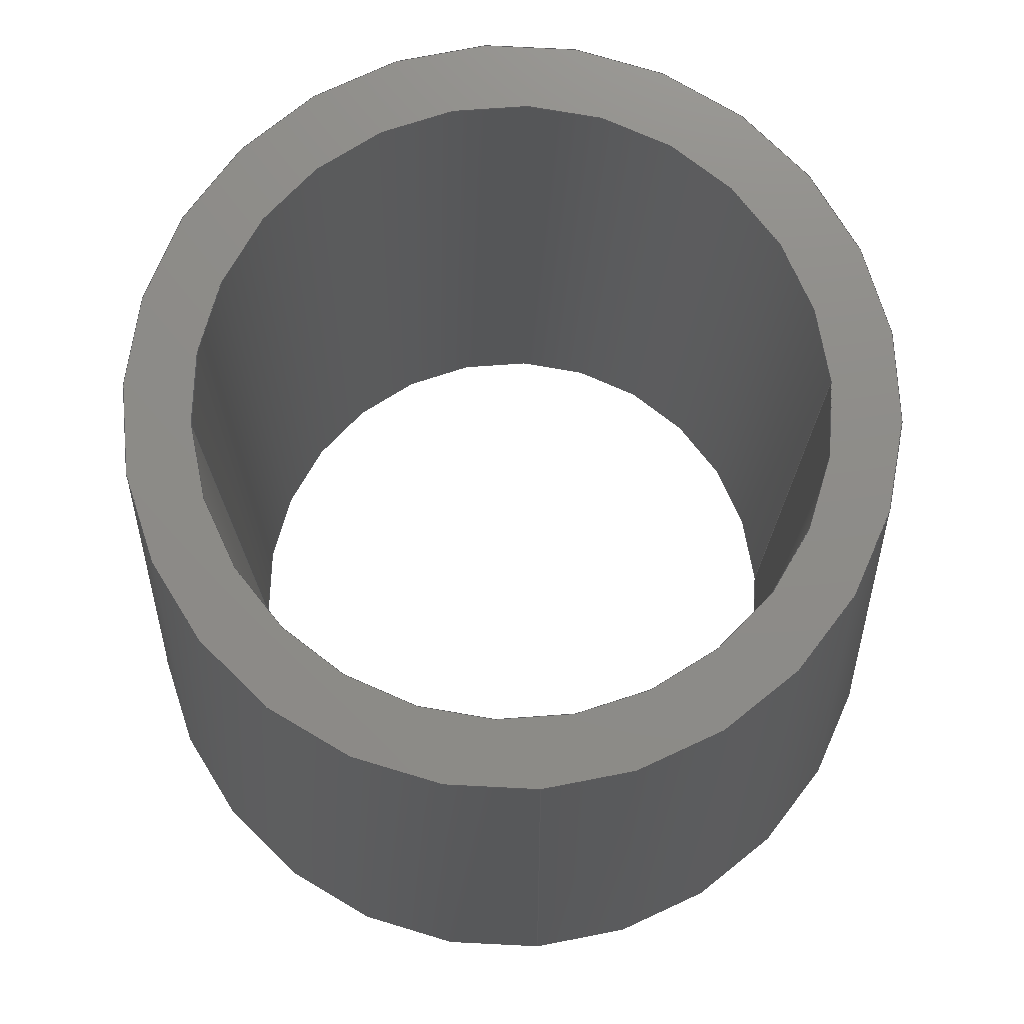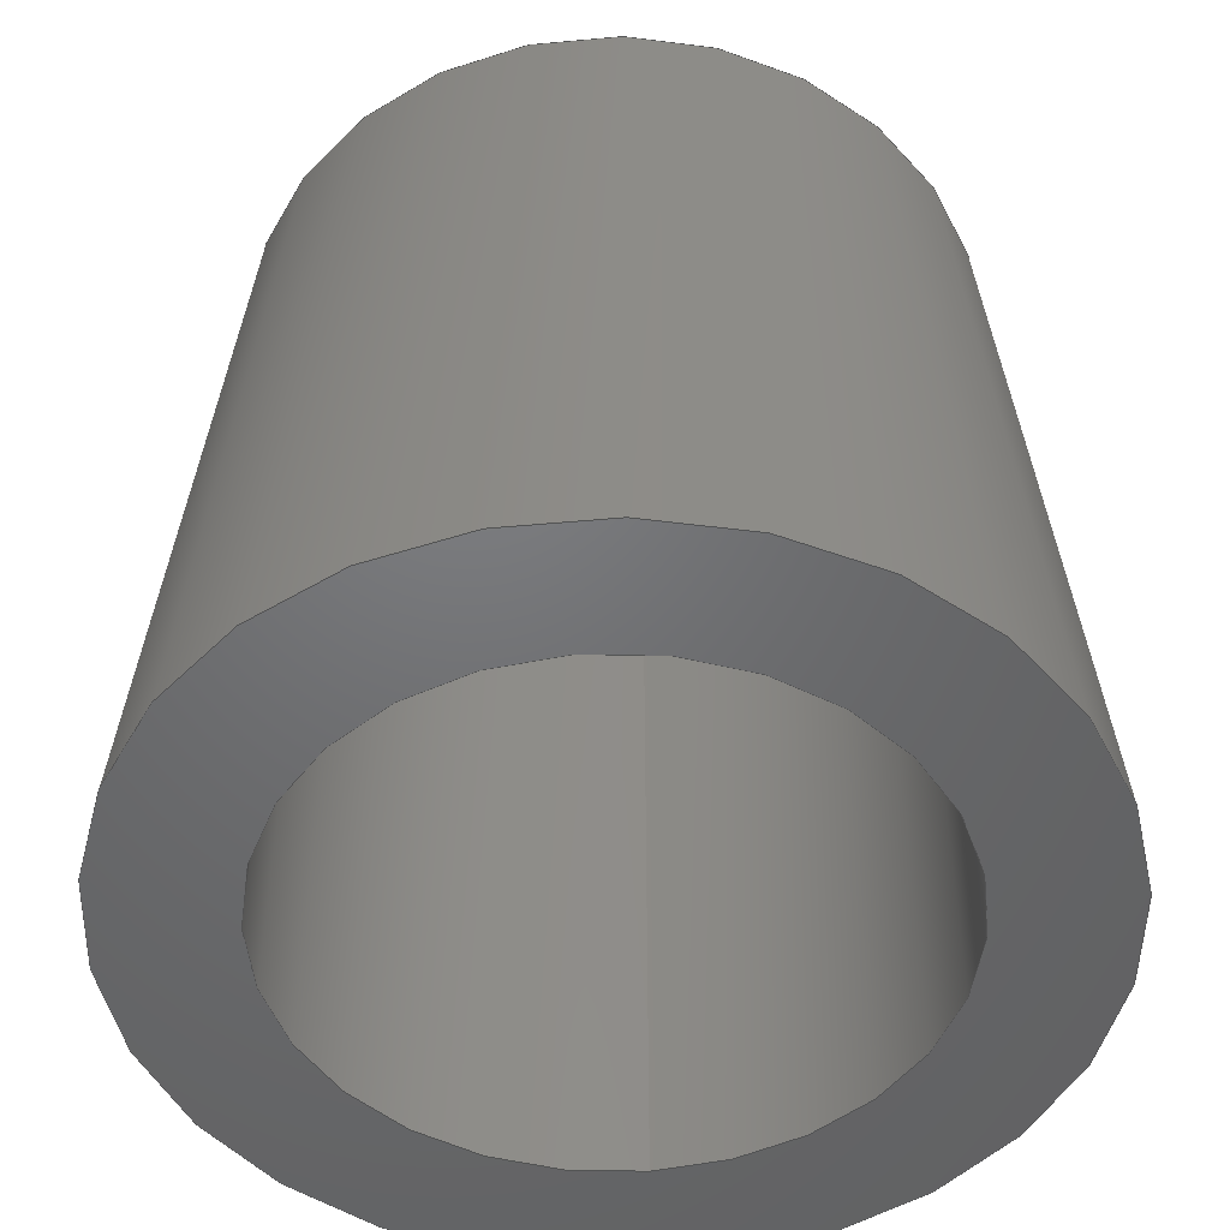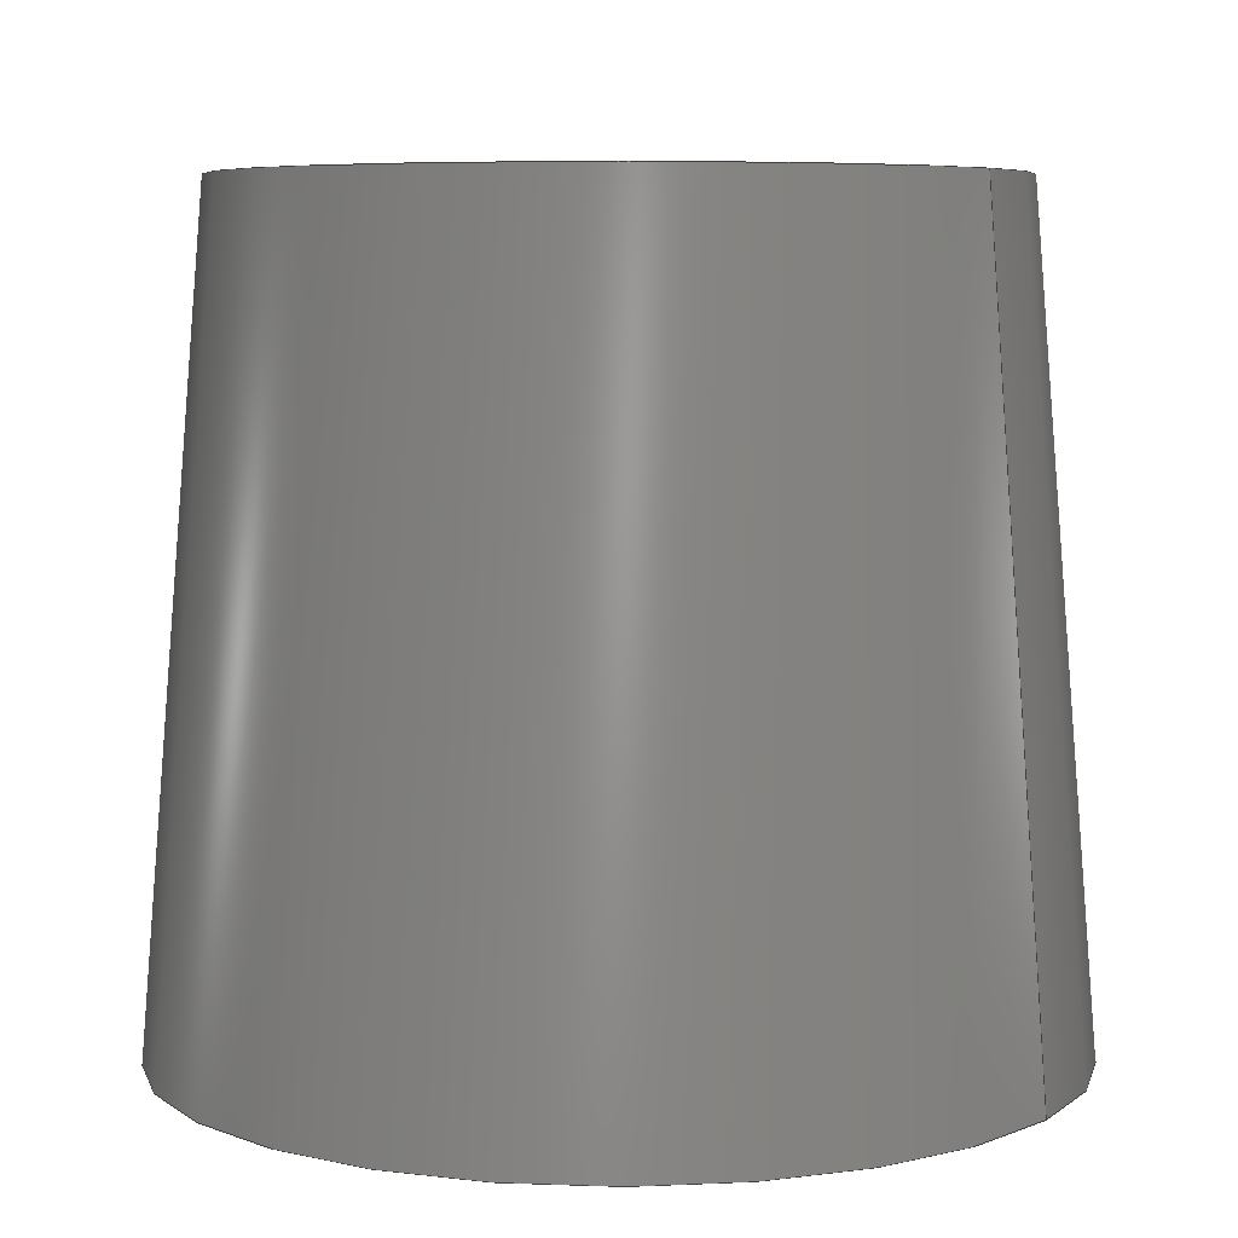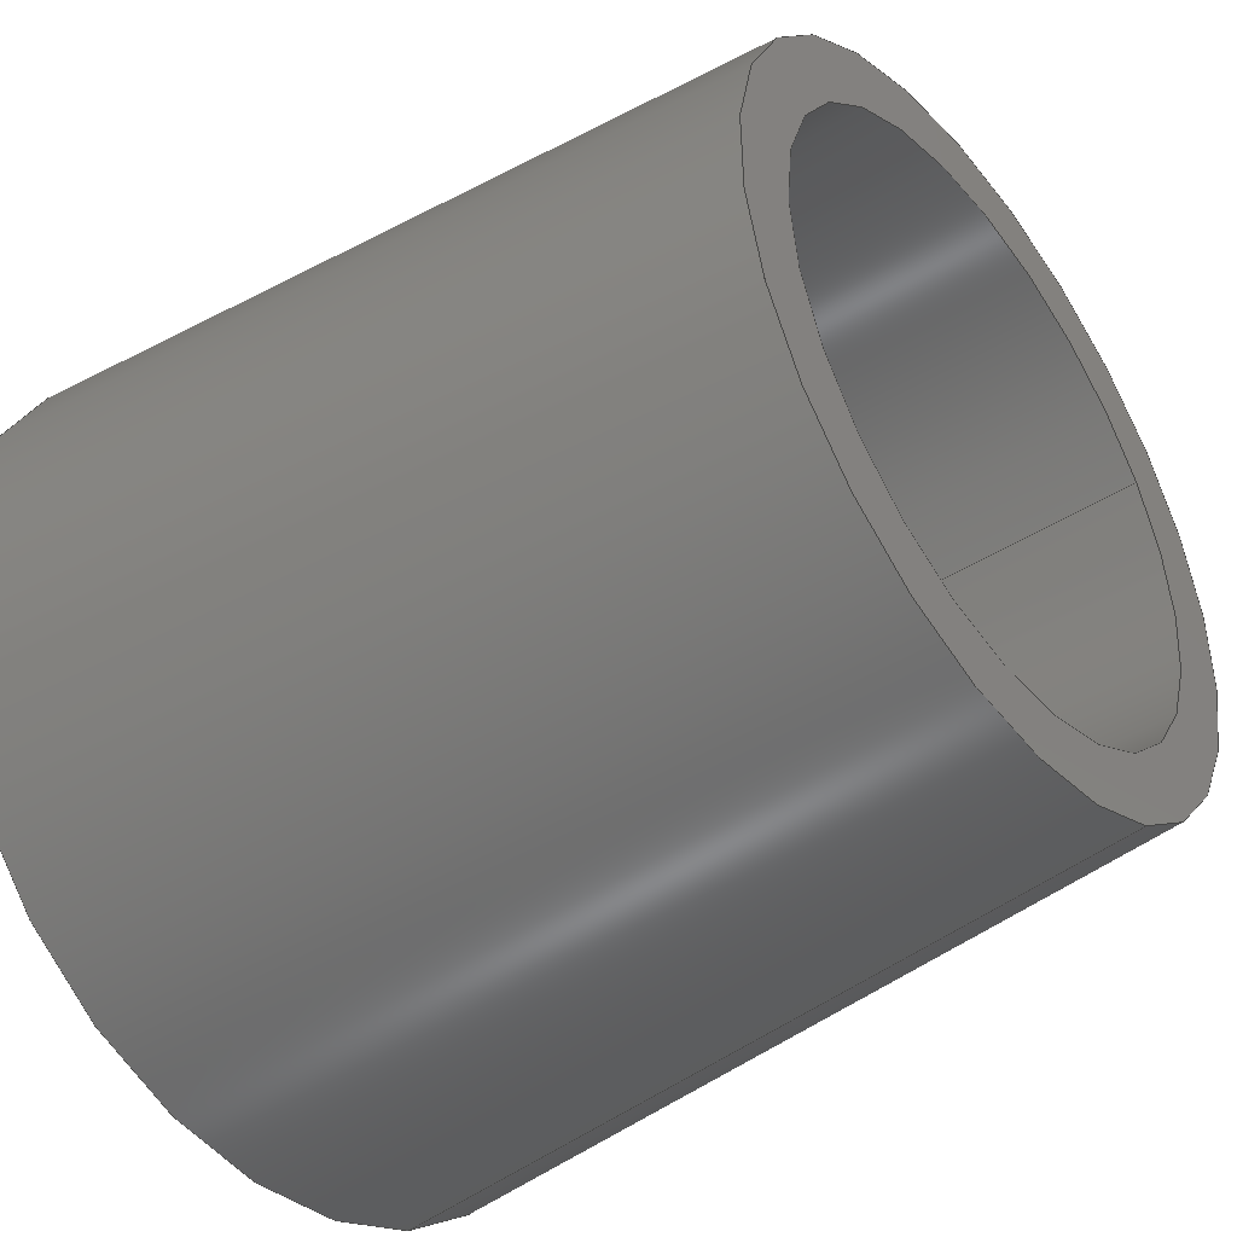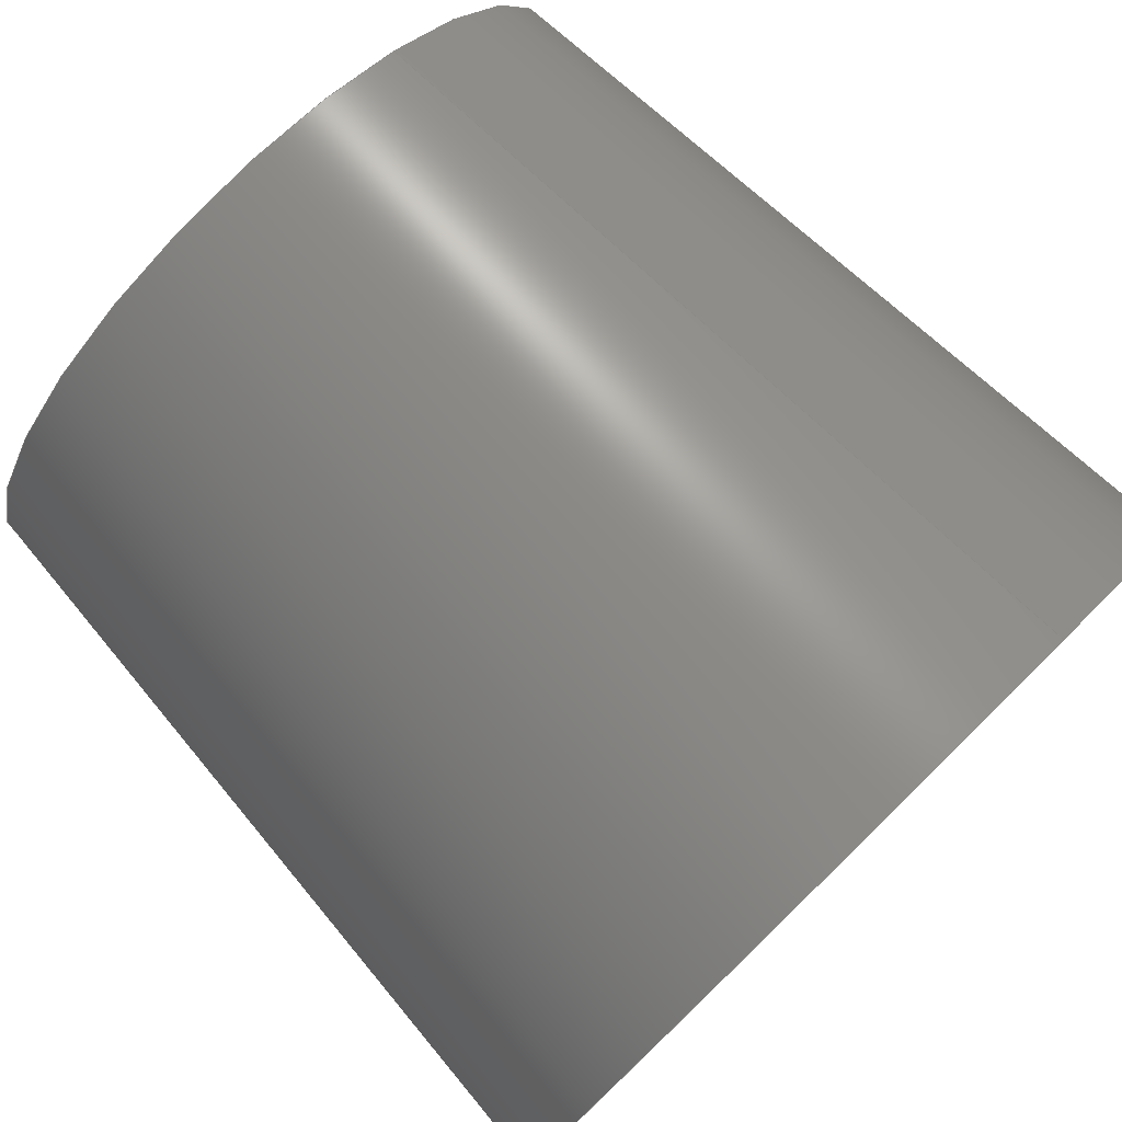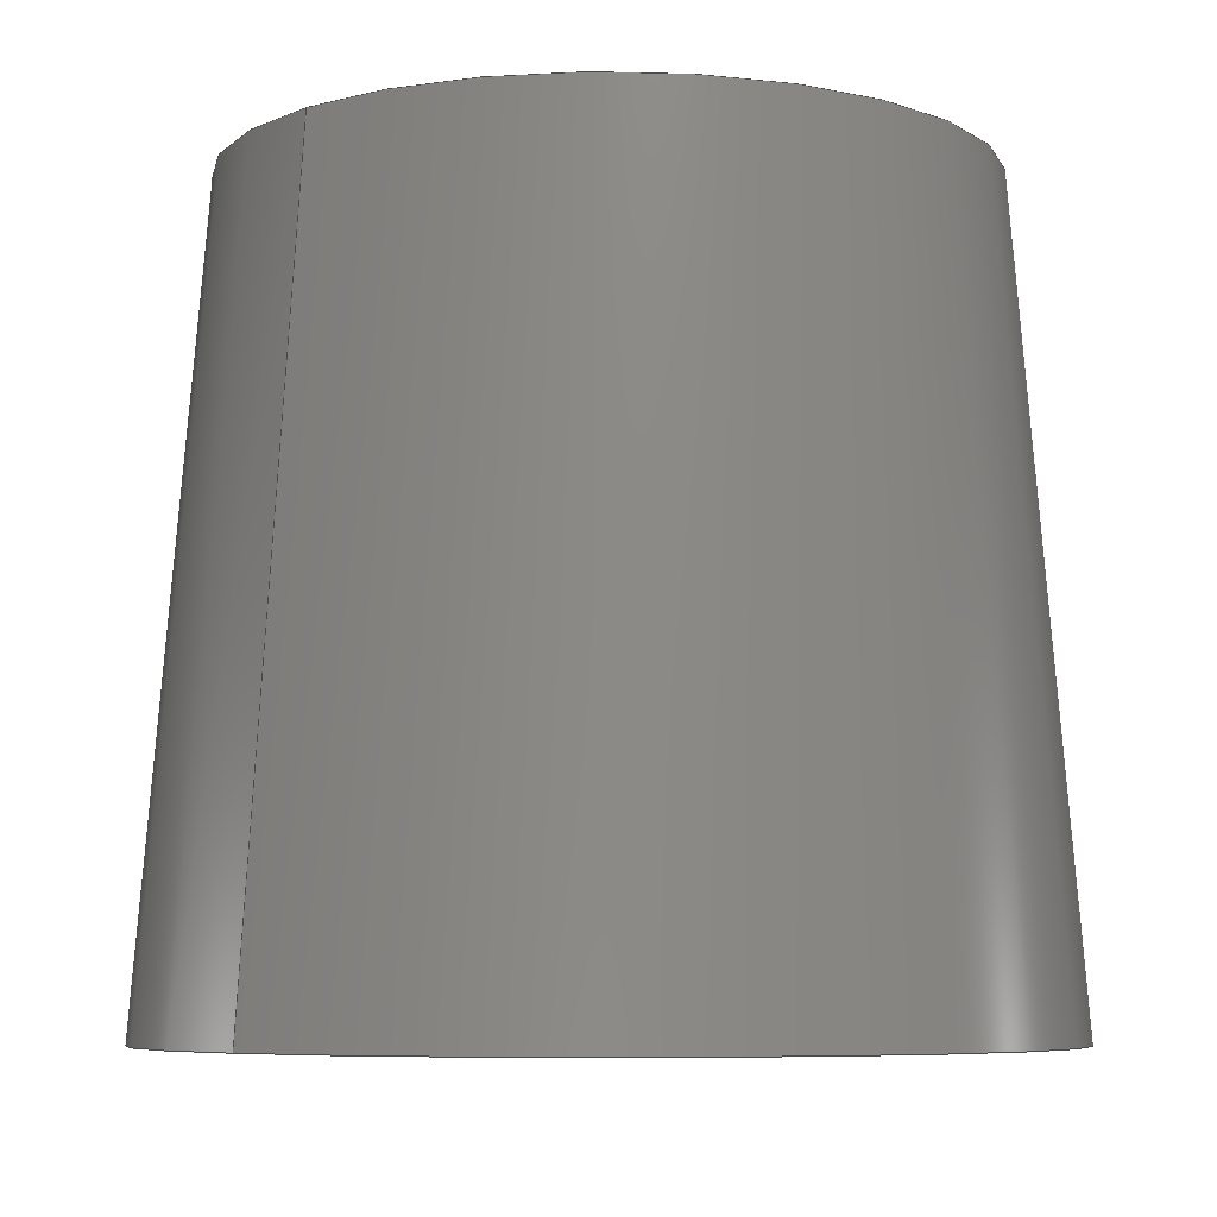
<metadata>
{"format":"iges","ext":"igs","renderer":"f3d","projection":"perspective","resolution":1024,"background":"white","views":[{"elev":75.0,"azim":24.6,"up":"+Y"},{"elev":-49.4,"azim":124.4,"up":"+Y"},{"elev":6.4,"azim":152.6,"up":"+Y"},{"elev":-43.4,"azim":127.2,"up":"+Z"},{"elev":79.4,"azim":-44.3,"up":"+Z"},{"elev":-6.8,"azim":-107.2,"up":"+Y"}]}
</metadata>
<code>
START RECORD GO HERE.
1H,,1H;,20HCNEXT - IGES PRODUCT,32H19B_TRACTION_03 (entretoise).igs,44HI
BM CATIA IGES - CATIA Version 5 Release 19 ,27HCATIA Version 5 Release 1
9 ,32,75,6,75,15,10Hentretoise,1,2,2HMM,1000,1,15H2.018e+07,
0.001,1e+04,8HAurelien,15HDESKTOP-SF2K4A2,11,0,15H2.018e+07,;
     406       1       0       0       0       0       0       000010201
     406       0       0       1      15                               0
     110       2       0       0       0       0       0       001010001
     110       0       0       1       0                               0
     110       3       0       0       0       0       0       001010001
     110       0       0       2       0                               0
     120       5       0       0       0       0       0       001010001
     120       0       0       1       0                               0
     110       6       0       0       0       0       0       001010001
     110       0       0       2       0                               0
     124       8       0       0       0       0       0       001020201
     124       0       0       2       0                               0
     100      10       0       0       0       0      11       001010001
     100       0       0       1       0                               0
     110      11       0       0       0       0       0       001010001
     110       0       0       2       0                               0
     124      13       0       0       0       0       0       001020201
     124       0       0       2       0                               0
     100      15       0       0       0       0      17       001010001
     100       0       0       1       0                               0
     102      16       0       0       0       0       0       001010001
     102       0       0       1       0                               0
     142      17       0       0       0       0       0       001010001
     142       0       0       1       0                               0
     144      18       0       0   10000       0       0       000000000
     144       0       0       1       0                               0
     110      19       0       0       0       0       0       001010001
     110       0       0       1       0                               0
     110      20       0       0       0       0       0       001010001
     110       0       0       2       0                               0
     120      22       0       0       0       0       0       001010001
     120       0       0       1       0                               0
     110      23       0       0       0       0       0       001010001
     110       0       0       2       0                               0
     124      25       0       0       0       0       0       001020201
     124       0       0       2       0                               0
     100      27       0       0       0       0      35       001010001
     100       0       0       1       0                               0
     110      28       0       0       0       0       0       001010001
     110       0       0       2       0                               0
     124      30       0       0       0       0       0       001020201
     124       0       0       2       0                               0
     100      32       0       0       0       0      41       001010001
     100       0       0       1       0                               0
     102      33       0       0       0       0       0       001010001
     102       0       0       1       0                               0
     142      34       0       0       0       0       0       001010001
     142       0       0       1       0                               0
     144      35       0       0   10000       0       0       000000000
     144       0       0       1       0                               0
     108      36       0       0       0       0       0       001010001
     108       0       0       1       0                               0
     124      37       0       0       0       0       0       001020201
     124       0       0       3       0                               0
     100      40       0       0       0       0      53       001010001
     100       0       0       1       0                               0
     124      41       0       0       0       0       0       001020201
     124       0       0       3       0                               0
     100      44       0       0       0       0      57       001010001
     100       0       0       1       0                               0
     102      45       0       0       0       0       0       001010001
     102       0       0       1       0                               0
     142      46       0       0       0       0       0       001010001
     142       0       0       1       0                               0
     124      47       0       0       0       0       0       001020201
     124       0       0       2       0                               0
     100      49       0       0       0       0      65       001010001
     100       0       0       1       0                               0
     124      50       0       0       0       0       0       001020201
     124       0       0       2       0                               0
     100      52       0       0       0       0      69       001010001
     100       0       0       1       0                               0
     102      53       0       0       0       0       0       001010001
     102       0       0       1       0                               0
     142      54       0       0       0       0       0       001010001
     142       0       0       1       0                               0
     144      55       0       0   10000       0       0       000000000
     144       0       0       1       0                               0
     110      56       0       0       0       0       0       001010001
     110       0       0       1       0                               0
     110      57       0       0       0       0       0       001010001
     110       0       0       2       0                               0
     120      59       0       0       0       0       0       001010001
     120       0       0       1       0                               0
     110      60       0       0       0       0       0       001010001
     110       0       0       2       0                               0
     124      62       0       0       0       0       0       001020201
     124       0       0       3       0                               0
     100      65       0       0       0       0      87       001010001
     100       0       0       1       0                               0
     110      66       0       0       0       0       0       001010001
     110       0       0       2       0                               0
     124      68       0       0       0       0       0       001020201
     124       0       0       3       0                               0
     100      71       0       0       0       0      93       001010001
     100       0       0       1       0                               0
     102      72       0       0       0       0       0       001010001
     102       0       0       1       0                               0
     142      73       0       0       0       0       0       001010001
     142       0       0       1       0                               0
     144      74       0       0   10000       0       0       000000000
     144       0       0       1       0                               0
     110      75       0       0       0       0       0       001010001
     110       0       0       1       0                               0
     110      76       0       0       0       0       0       001010001
     110       0       0       2       0                               0
     120      78       0       0       0       0       0       001010001
     120       0       0       1       0                               0
     110      79       0       0       0       0       0       001010001
     110       0       0       2       0                               0
     124      81       0       0       0       0       0       001020201
     124       0       0       3       0                               0
     100      84       0       0       0       0     111       001010001
     100       0       0       1       0                               0
     110      85       0       0       0       0       0       001010001
     110       0       0       2       0                               0
     124      87       0       0       0       0       0       001020201
     124       0       0       3       0                               0
     100      90       0       0       0       0     117       001010001
     100       0       0       1       0                               0
     102      91       0       0       0       0       0       001010001
     102       0       0       1       0                               0
     142      92       0       0       0       0       0       001010001
     142       0       0       1       0                               0
     144      93       0       0   10000       0       0       000000000
     144       0       0       1       0                               0
     108      94       0       0       0       0       0       001010001
     108       0       0       1       0                               0
     124      95       0       0       0       0       0       001020201
     124       0       0       3       0                               0
     100      98       0       0       0       0     129       001010001
     100       0       0       1       0                               0
     124      99       0       0       0       0       0       001020201
     124       0       0       3       0                               0
     100     102       0       0       0       0     133       001010001
     100       0       0       1       0                               0
     102     103       0       0       0       0       0       001010001
     102       0       0       1       0                               0
     142     104       0       0       0       0       0       001010001
     142       0       0       1       0                               0
     124     105       0       0       0       0       0       001020201
     124       0       0       4       0                               0
     100     109       0       0       0       0     141       001010001
     100       0       0       1       0                               0
     124     110       0       0       0       0       0       001020201
     124       0       0       4       0                               0
     100     114       0       0       0       0     145       001010001
     100       0       0       1       0                               0
     102     115       0       0       0       0       0       001010001
     102       0       0       1       0                               0
     142     116       0       0       0       0       0       001010001
     142       0       0       1       0                               0
     144     117       0       0   10000       0       0       000000000
     144       0       0       1       0                               0
406,1,15HCorps principal,0,0;                                          1
110,0,0.1,1.972e-30,0,1.1,1.972e-30,0,0;             3
110,-3.686,0,2.014,-3.686,11,2.014,0,        5
0;                                                                     5
120,3,5,0,6.283,0,0;                                           7
110,3.686,3.608e-16,-2.014,3.686,11,           9
-2.014,0,0;                                                      9
124,0.8776,0.4794,0,0,0,0,-1,11,              11
-0.4794,0.8776,0,1.972e-30,0,0;                  11
100,0,0,0,4.2,0,-4.2,-2.331e-15,0,0;                   13
110,-3.686,11,2.014,-3.686,3.608e-16,         15
2.014,0,0;                                                      15
124,-0.8776,0.4794,0,0,8.591e-17,0,1,        17
0,0.4794,0.8776,0,1.972e-30,0,0;               17
100,0,0,0,4.2,0,-4.2,-2.331e-15,0,0;                   19
102,4,9,13,15,19,0,0;                                                 21
142,0,7,0,21,2,0,0;                                                   23
144,7,1,0,23,0,1,1;                                                   25
110,0,0.1,1.972e-30,0,1.1,1.972e-30,0,0;            27
110,3.686,0,-2.014,3.686,11,-2.014,0,       29
0;                                                                    29
120,27,29,0,6.283,0,0;                                        31
110,-3.686,3.608e-16,2.014,-3.686,11,         33
2.014,0,0;                                                      33
124,-0.8776,-0.4794,0,0,0,0,-1,11,            35
0.4794,-0.8776,0,1.972e-30,0,0;                  35
100,0,0,0,4.2,0,-4.2,2.331e-15,0,0;                    37
110,3.686,11,-2.014,3.686,3.608e-16,          39
-2.014,0,0;                                                     39
124,0.8776,-0.4794,0,0,8.591e-17,0,1,        41
0,-0.4794,-0.8776,0,1.972e-30,0,0;             41
100,0,0,0,4.2,0,-4.2,2.331e-15,0,0;                    43
102,4,33,37,39,43,0,0;                                                45
142,0,31,0,45,2,0,0;                                                  47
144,31,1,0,47,0,1,1;                                                  49
108,0,1,1.249e-16,11,0,0,11,5.1,1,0,0;             51
124,0.4794,-0.8776,0,0,0,-5.988e-17,         53
-1,11,0.8776,0.4794,-1.249e-16,                53
1.776e-15,0,0;                                                 53
100,0,0,0,5.1,0,-5.1,-2.831e-16,0,0;                   55
124,-0.4794,0.8776,0,0,0,5.988e-17,          57
-1,11,-0.8776,-0.4794,-1.249e-16,              57
1.776e-15,0,0;                                                 57
100,0,0,0,5.1,0,-5.1,2.831e-16,0,0;                    59
102,2,55,59,0,0;                                                      61
142,0,51,0,61,2,0,0;                                                  63
124,-0.8776,0.4794,0,0,0,-1.096e-16,         65
1,11,0.4794,0.8776,1.249e-16,0,0,0;          65
100,0,0,0,4.2,0,-4.2,-2.331e-15,0,0;                   67
124,0.8776,-0.4794,0,0,0,1.096e-16,1,      69
11,-0.4794,-0.8776,1.249e-16,0,0,0;            69
100,0,0,0,4.2,0,-4.2,2.331e-15,0,0;                    71
102,2,67,71,0,0;                                                      73
142,0,51,0,73,2,0,0;                                                  75
144,51,1,1,63,75,0,1,1;                                               77
110,0,11,1.374e-15,0,10,1.249e-15,0,0;          79
110,-2.445,11,-4.476,-2.877,                      81
1.421e-14,-5.265,0,0;                                    81
120,79,81,0,3.142,0,0;                                        83
110,-2.445,11,-4.476,-2.877,                      85
1.421e-14,-5.265,0,0;                                    85
124,-0.4794,0.8776,0,0,0,5.988e-17,          87
-1,1.421e-14,-0.8776,-0.4794,                    87
-1.249e-16,3.55e-30,0,0;                               87
100,0,0,0,6,0,-6,9.992e-16,0,0;                    89
110,2.877,1.421e-14,5.265,2.445,11,        91
4.476,0,0;                                                      91
124,0.4794,0.8776,0,0,0,5.988e-17,1,       93
11,0.8776,-0.4794,1.249e-16,                     93
1.374e-15,0,0;                                                 93
100,0,0,0,5.1,0,-5.1,2.831e-16,0,0;                    95
102,4,85,89,91,95,0,0;                                                97
142,0,83,0,97,2,0,0;                                                  99
144,83,1,0,99,0,1,1;                                                 101
110,0,11,1.374e-15,0,10,1.249e-15,0,0;         103
110,2.445,11,4.476,2.877,1.421e-14,       105
5.265,0,0;                                                     105
120,103,105,0,3.142,0,0;                                     107
110,2.445,11,4.476,2.877,1.421e-14,       109
5.265,0,0;                                                     109
124,0.4794,-0.8776,0,0,0,-5.988e-17,        111
-1,1.421e-14,0.8776,0.4794,                     111
-1.249e-16,3.55e-30,0,0;                              111
100,0,0,0,6,0,-6,-9.992e-16,0,0;                  113
110,-2.877,1.421e-14,-5.265,-2.445,         115
11,-4.476,0,0;                                               115
124,-0.4794,-0.8776,0,0,0,-5.988e-17,       117
1,11,-0.8776,0.4794,1.249e-16,                117
1.374e-15,0,0;                                                117
100,0,0,0,5.1,0,-5.1,-2.831e-16,0,0;                  119
102,4,109,113,115,119,0,0;                                           121
142,0,107,0,121,2,0,0;                                               123
144,107,1,0,123,0,1,1;                                               125
108,0,1,1.249e-16,0,0,0,0,0,1,0,0;              127
124,-0.4794,-0.8776,0,0,2.368e-15,            129
-5.988e-17,1,-2.202e-46,-0.8776,               129
0.4794,1.249e-16,1.763e-30,0,0;                  129
100,0,0,0,6,0,-6,-9.992e-16,0,0;                  131
124,0.4794,0.8776,0,0,2.368e-15,              133
5.988e-17,1,-2.202e-46,0.8776,                 133
-0.4794,1.249e-16,1.763e-30,0,0;                 133
100,0,0,0,6,0,-6,9.992e-16,0,0;                   135
102,2,131,135,0,0;                                                   137
142,0,127,0,137,2,0,0;                                               139
124,-0.8776,-0.4794,0,-2.22e-16,               141
8.591e-17,1.096e-16,-1,-1.109e-31,              141
0.4794,-0.8776,-1.249e-16,8.882e-16,0,     141
0;                                                                   141
100,0,0,0,4.2,0,-4.2,3.497e-15,0,0;                   143
124,0.8776,0.4794,0,1.11e-16,                  145
8.591e-17,-1.096e-16,-1,5.547e-32,               145
-0.4794,0.8776,-1.249e-16,-4.441e-16,      145
0,0;                                                                 145
100,0,0,0,4.2,0,-4.2,-1.632e-15,0,0;                  147
102,2,143,147,0,0;                                                   149
142,0,127,0,149,2,0,0;                                               151
144,127,1,1,139,151,0,1,1;                                           153
S      1G      4D    154P    117
</code>
